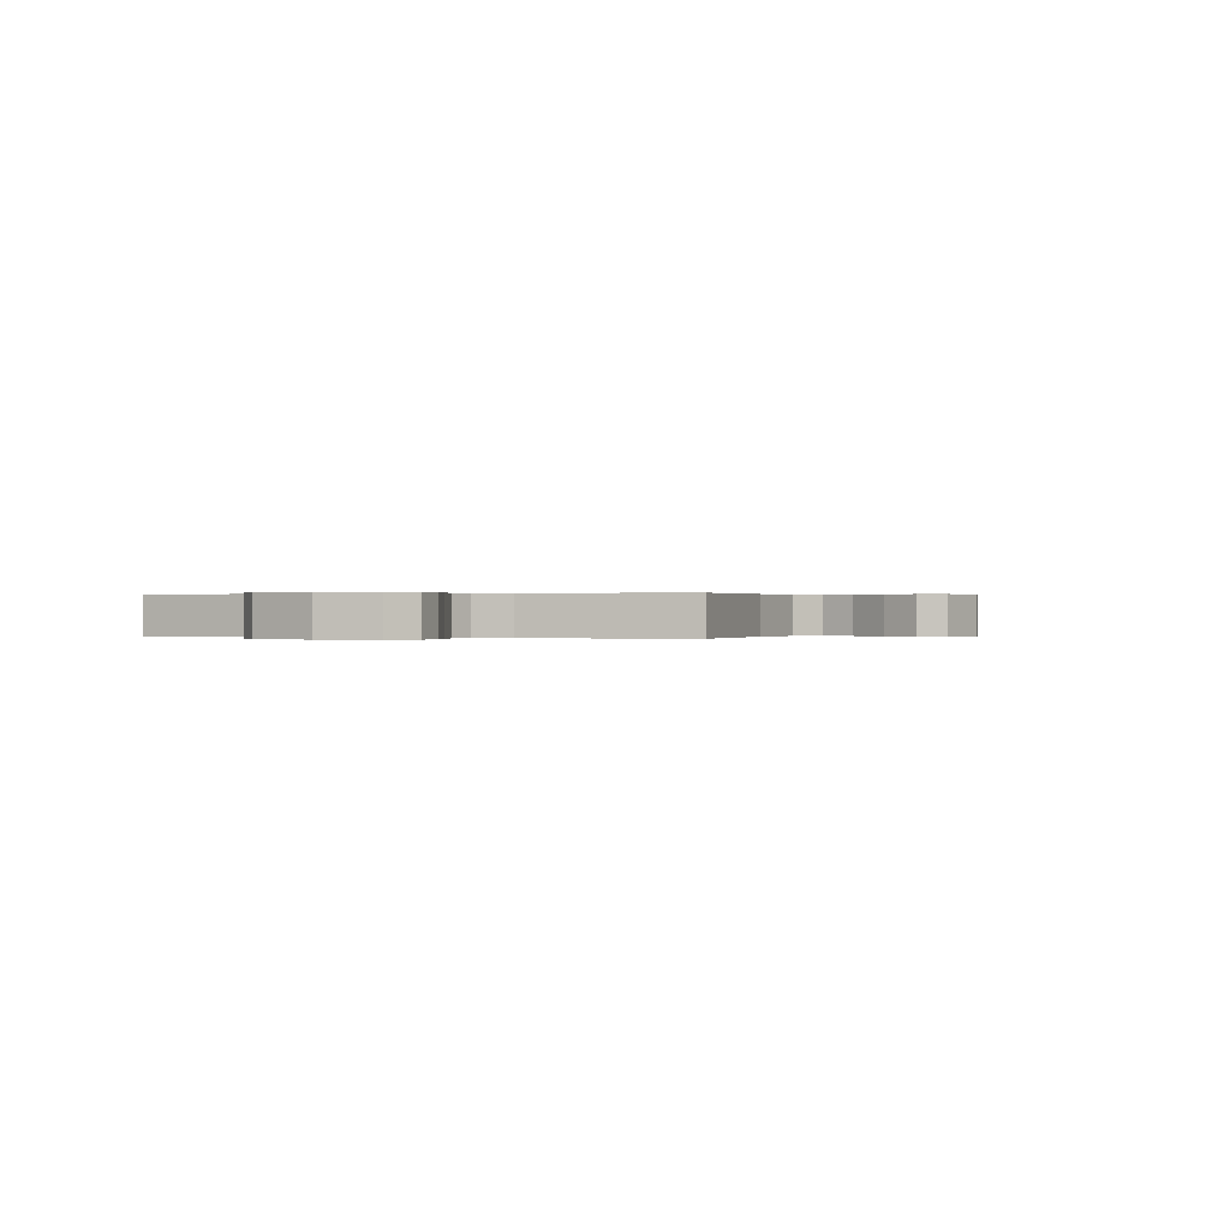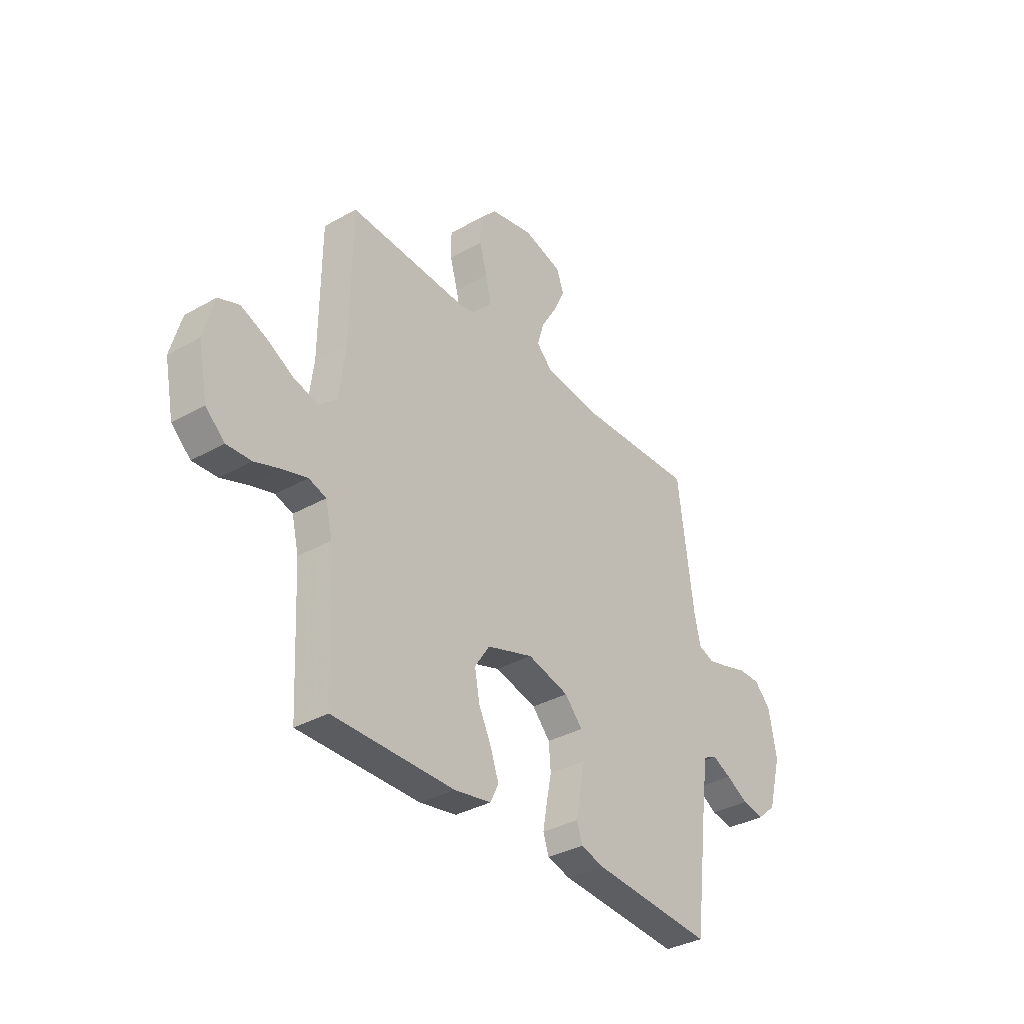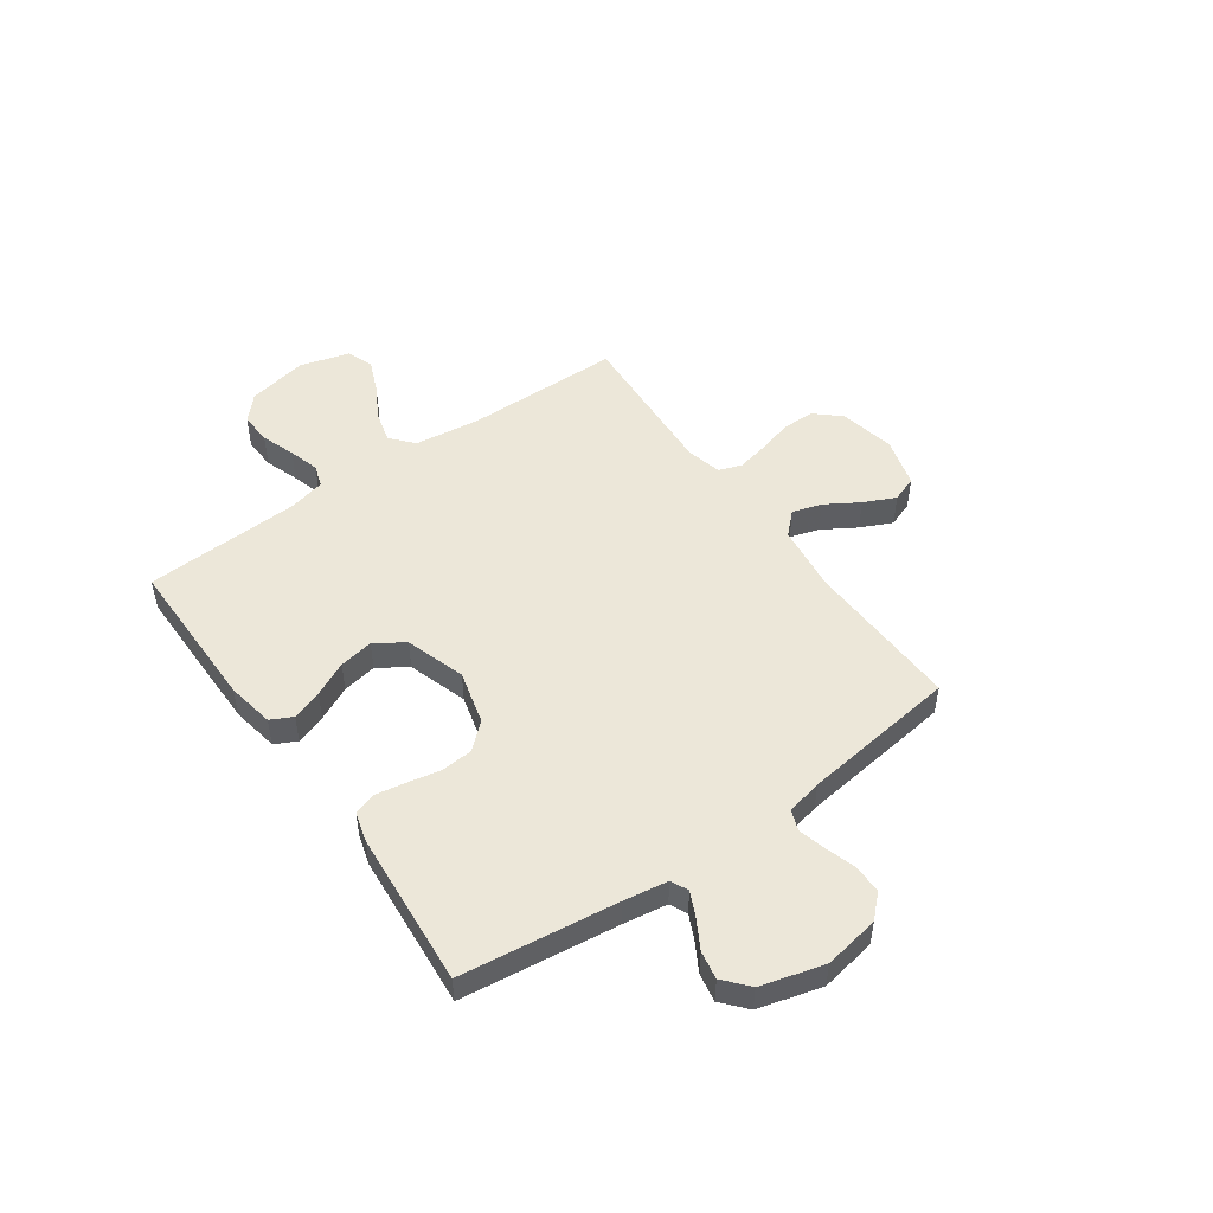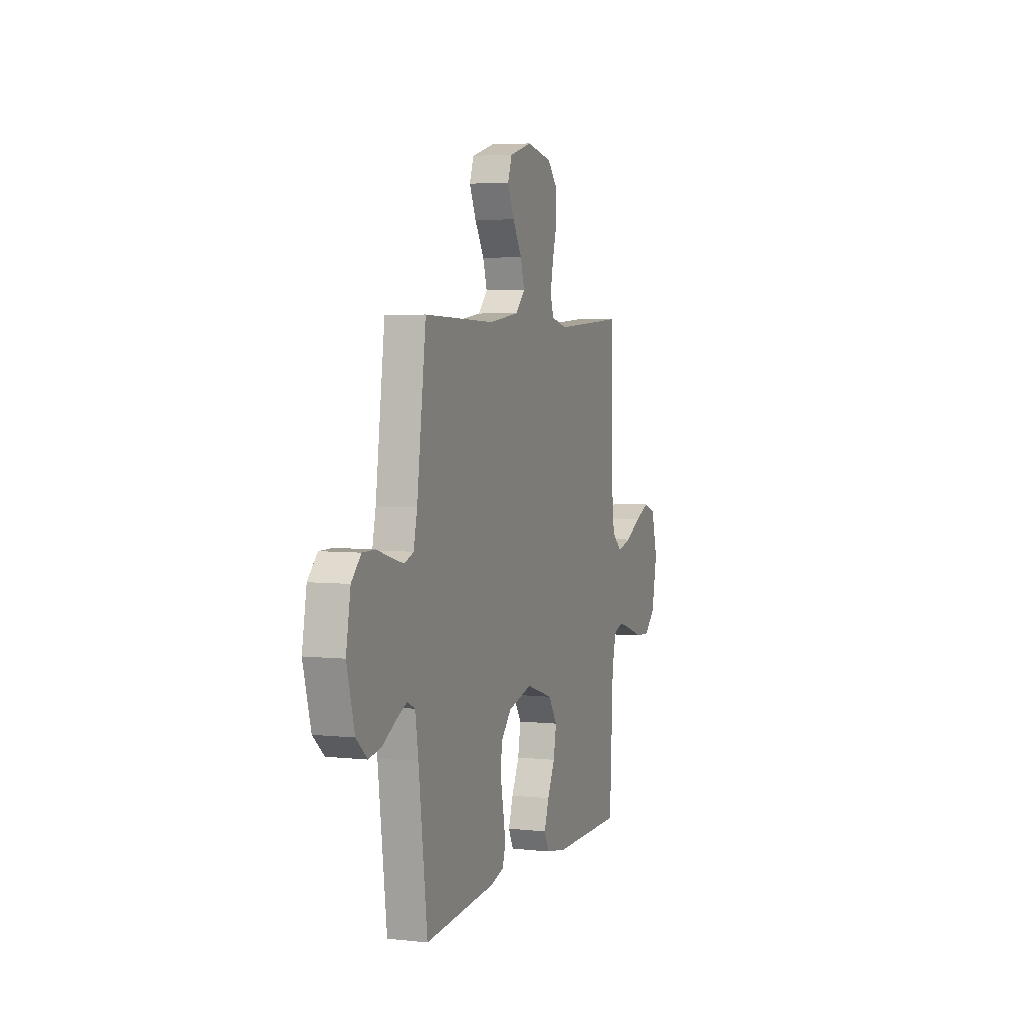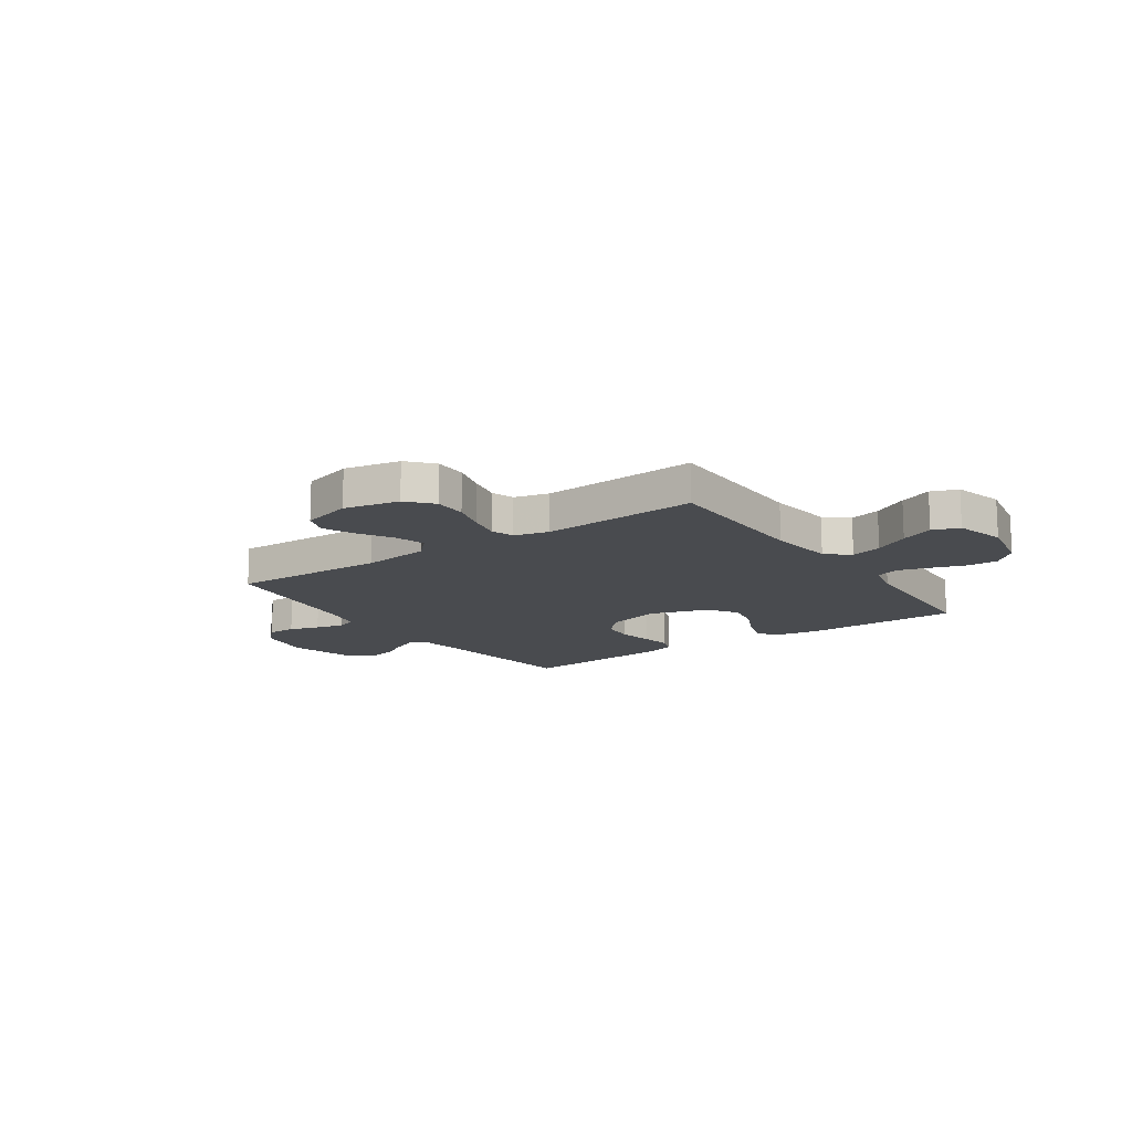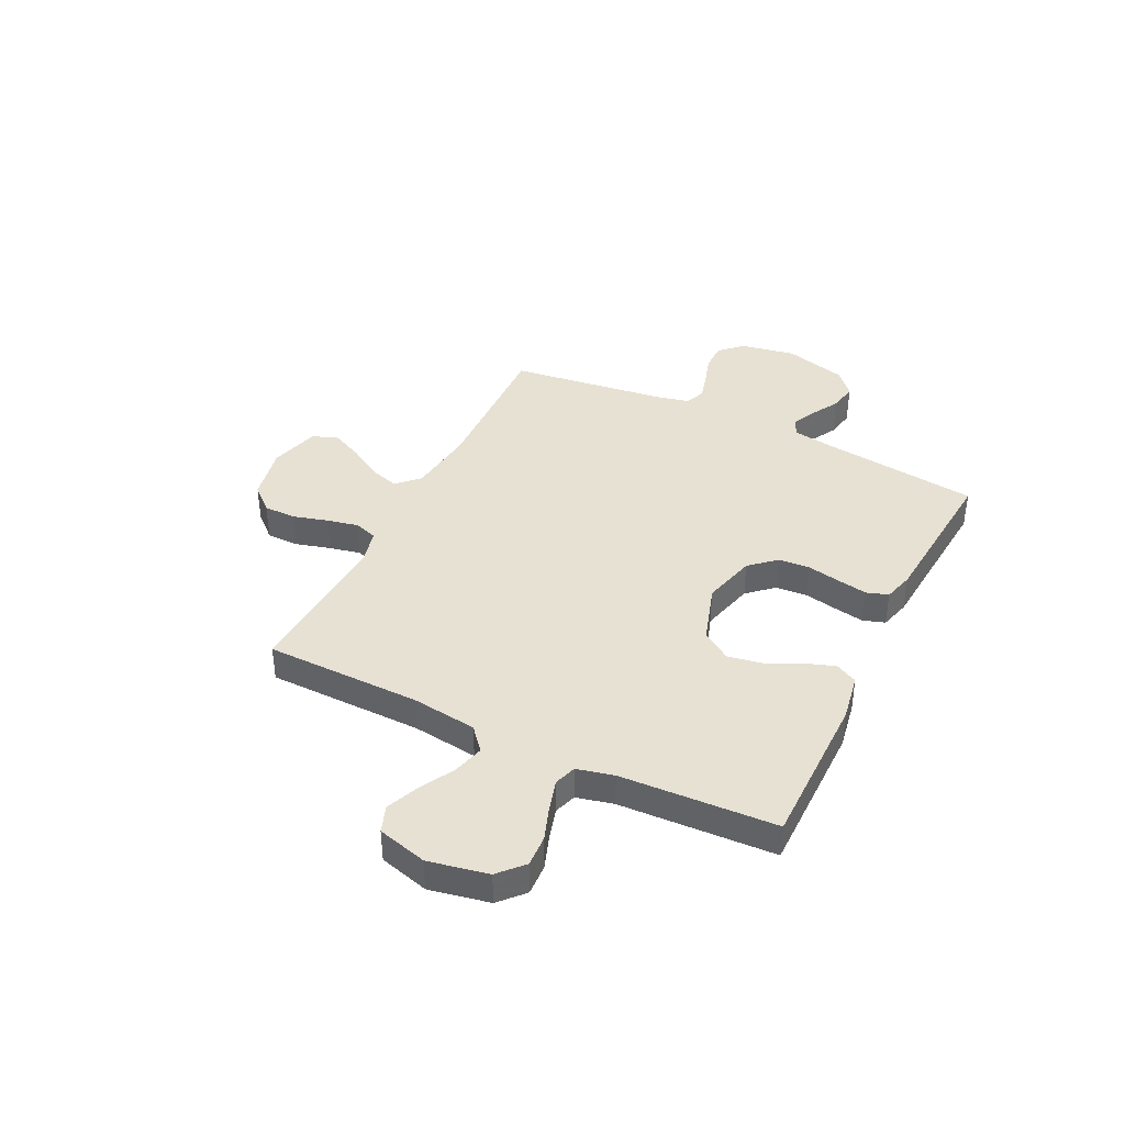
<metadata>
{"format":"obj","ext":"obj","renderer":"f3d","projection":"perspective","resolution":1024,"background":"white","views":[{"elev":0.1,"azim":-68.5,"up":"+Y"},{"elev":-34.9,"azim":127.1,"up":"+Z"},{"elev":50.1,"azim":-125.2,"up":"+Y"},{"elev":4.4,"azim":-70.6,"up":"+Z"},{"elev":-14.2,"azim":34.7,"up":"+Y"},{"elev":39.6,"azim":116.2,"up":"+Y"}]}
</metadata>
<code>
v 0.5 0.07 -0.5
v 0.2 0.07 -0.5
v 0.109 0.07 -0.484
v 0.088 0.07 -0.442
v 0.108 0.07 -0.384
v 0.14 0.07 -0.318
v 0.152 0.07 -0.252
v 0.115 0.07 -0.196
v 0 0.07 -0.159
v -0.103 0.07 -0.186
v -0.147 0.07 -0.235
v -0.152 0.07 -0.296
v -0.139 0.07 -0.361
v -0.129 0.07 -0.418
v -0.143 0.07 -0.46
v -0.2 0.07 -0.476
v -0.5 0.07 -0.5
v -0.537 0.07 -0.2
v -0.55 0.07 -0.115
v -0.583 0.07 -0.099
v -0.63 0.07 -0.121
v -0.685 0.07 -0.152
v -0.739 0.07 -0.162
v -0.786 0.07 -0.121
v -0.819 0.07 0
v -0.8 0.07 0.107
v -0.759 0.07 0.149
v -0.704 0.07 0.149
v -0.646 0.07 0.131
v -0.593 0.07 0.117
v -0.554 0.07 0.132
v -0.539 0.07 0.2
v -0.5 0.07 0.5
v -0.2 0.07 0.49
v -0.07 0.07 0.506
v -0.03 0.07 0.547
v -0.047 0.07 0.604
v -0.086 0.07 0.668
v -0.114 0.07 0.729
v -0.096 0.07 0.778
v 0 0.07 0.805
v 0.107 0.07 0.783
v 0.15 0.07 0.735
v 0.15 0.07 0.672
v 0.131 0.07 0.605
v 0.118 0.07 0.544
v 0.133 0.07 0.5
v 0.2 0.07 0.483
v 0.5 0.07 0.5
v 0.503 0.07 0.2
v 0.519 0.07 0.074
v 0.563 0.07 0.036
v 0.623 0.07 0.052
v 0.69 0.07 0.089
v 0.753 0.07 0.115
v 0.804 0.07 0.096
v 0.83 0.07 0
v 0.807 0.07 -0.115
v 0.76 0.07 -0.158
v 0.699 0.07 -0.155
v 0.634 0.07 -0.132
v 0.575 0.07 -0.115
v 0.532 0.07 -0.129
v 0.515 0.07 -0.2
v 0.5 0 -0.5
v 0.2 0 -0.5
v 0.109 0 -0.484
v 0.088 0 -0.442
v 0.108 0 -0.384
v 0.14 0 -0.318
v 0.152 0 -0.252
v 0.115 0 -0.196
v 0 0 -0.159
v -0.103 0 -0.186
v -0.147 0 -0.235
v -0.152 0 -0.296
v -0.139 0 -0.361
v -0.129 0 -0.418
v -0.143 0 -0.46
v -0.2 0 -0.476
v -0.5 0 -0.5
v -0.537 0 -0.2
v -0.55 0 -0.115
v -0.583 0 -0.099
v -0.63 0 -0.121
v -0.685 0 -0.152
v -0.739 0 -0.162
v -0.786 0 -0.121
v -0.819 0 0
v -0.8 0 0.107
v -0.759 0 0.149
v -0.704 0 0.149
v -0.646 0 0.131
v -0.593 0 0.117
v -0.554 0 0.132
v -0.539 0 0.2
v -0.5 0 0.5
v -0.2 0 0.49
v -0.07 0 0.506
v -0.03 0 0.547
v -0.047 0 0.604
v -0.086 0 0.668
v -0.114 0 0.729
v -0.096 0 0.778
v 0 0 0.805
v 0.107 0 0.783
v 0.15 0 0.735
v 0.15 0 0.672
v 0.131 0 0.605
v 0.118 0 0.544
v 0.133 0 0.5
v 0.2 0 0.483
v 0.5 0 0.5
v 0.503 0 0.2
v 0.519 0 0.074
v 0.563 0 0.036
v 0.623 0 0.052
v 0.69 0 0.089
v 0.753 0 0.115
v 0.804 0 0.096
v 0.83 0 0
v 0.807 0 -0.115
v 0.76 0 -0.158
v 0.699 0 -0.155
v 0.634 0 -0.132
v 0.575 0 -0.115
v 0.532 0 -0.129
v 0.515 0 -0.2
f 59 60 61
f 58 59 61
f 57 58 61
f 56 57 61
f 55 56 61
f 54 55 61
f 53 54 61
f 52 53 61 62
f 51 52 62 63
f 48 49 50
f 51 63 64
f 50 51 64
f 48 50 64
f 47 48 64
f 43 44 45
f 42 43 45
f 41 42 45
f 40 41 45
f 39 40 45
f 38 39 45
f 37 38 45
f 36 37 45 46
f 35 36 46 47
f 32 33 34
f 35 47 64
f 34 35 64
f 32 34 64
f 31 32 64
f 27 28 29
f 26 27 29
f 25 26 29
f 24 25 29
f 23 24 29
f 22 23 29
f 21 22 29
f 20 21 29 30
f 30 31 64
f 20 30 64
f 19 20 64
f 16 17 18
f 15 16 18
f 14 15 18
f 13 14 18
f 12 13 18
f 11 12 18 19
f 4 5 6
f 3 4 6
f 2 3 6
f 1 2 6
f 64 1 6
f 64 6 7
f 10 11 19
f 9 10 19
f 9 19 64
f 8 9 64
f 7 8 64
f 125 124 123
f 125 123 122
f 125 122 121
f 125 121 120
f 125 120 119
f 125 119 118
f 125 118 117
f 126 125 117 116
f 127 126 116 115
f 114 113 112
f 128 127 115
f 128 115 114
f 128 114 112
f 128 112 111
f 109 108 107
f 109 107 106
f 109 106 105
f 109 105 104
f 109 104 103
f 109 103 102
f 109 102 101
f 110 109 101 100
f 111 110 100 99
f 98 97 96
f 128 111 99
f 128 99 98
f 128 98 96
f 128 96 95
f 93 92 91
f 93 91 90
f 93 90 89
f 93 89 88
f 93 88 87
f 93 87 86
f 93 86 85
f 94 93 85 84
f 128 95 94
f 128 94 84
f 128 84 83
f 82 81 80
f 82 80 79
f 82 79 78
f 82 78 77
f 82 77 76
f 83 82 76 75
f 70 69 68
f 70 68 67
f 70 67 66
f 70 66 65
f 70 65 128
f 71 70 128
f 83 75 74
f 83 74 73
f 128 83 73
f 128 73 72
f 128 72 71
f 1 65 66 2
f 2 66 67 3
f 3 67 68 4
f 4 68 69 5
f 5 69 70 6
f 6 70 71 7
f 7 71 72 8
f 8 72 73 9
f 9 73 74 10
f 10 74 75 11
f 11 75 76 12
f 12 76 77 13
f 13 77 78 14
f 14 78 79 15
f 15 79 80 16
f 16 80 81 17
f 17 81 82 18
f 18 82 83 19
f 19 83 84 20
f 20 84 85 21
f 21 85 86 22
f 22 86 87 23
f 23 87 88 24
f 24 88 89 25
f 25 89 90 26
f 26 90 91 27
f 27 91 92 28
f 28 92 93 29
f 29 93 94 30
f 30 94 95 31
f 31 95 96 32
f 32 96 97 33
f 33 97 98 34
f 34 98 99 35
f 35 99 100 36
f 36 100 101 37
f 37 101 102 38
f 38 102 103 39
f 39 103 104 40
f 40 104 105 41
f 41 105 106 42
f 42 106 107 43
f 43 107 108 44
f 44 108 109 45
f 45 109 110 46
f 46 110 111 47
f 47 111 112 48
f 48 112 113 49
f 49 113 114 50
f 50 114 115 51
f 51 115 116 52
f 52 116 117 53
f 53 117 118 54
f 54 118 119 55
f 55 119 120 56
f 56 120 121 57
f 57 121 122 58
f 58 122 123 59
f 59 123 124 60
f 60 124 125 61
f 61 125 126 62
f 62 126 127 63
f 63 127 128 64
f 64 128 65 1

</code>
